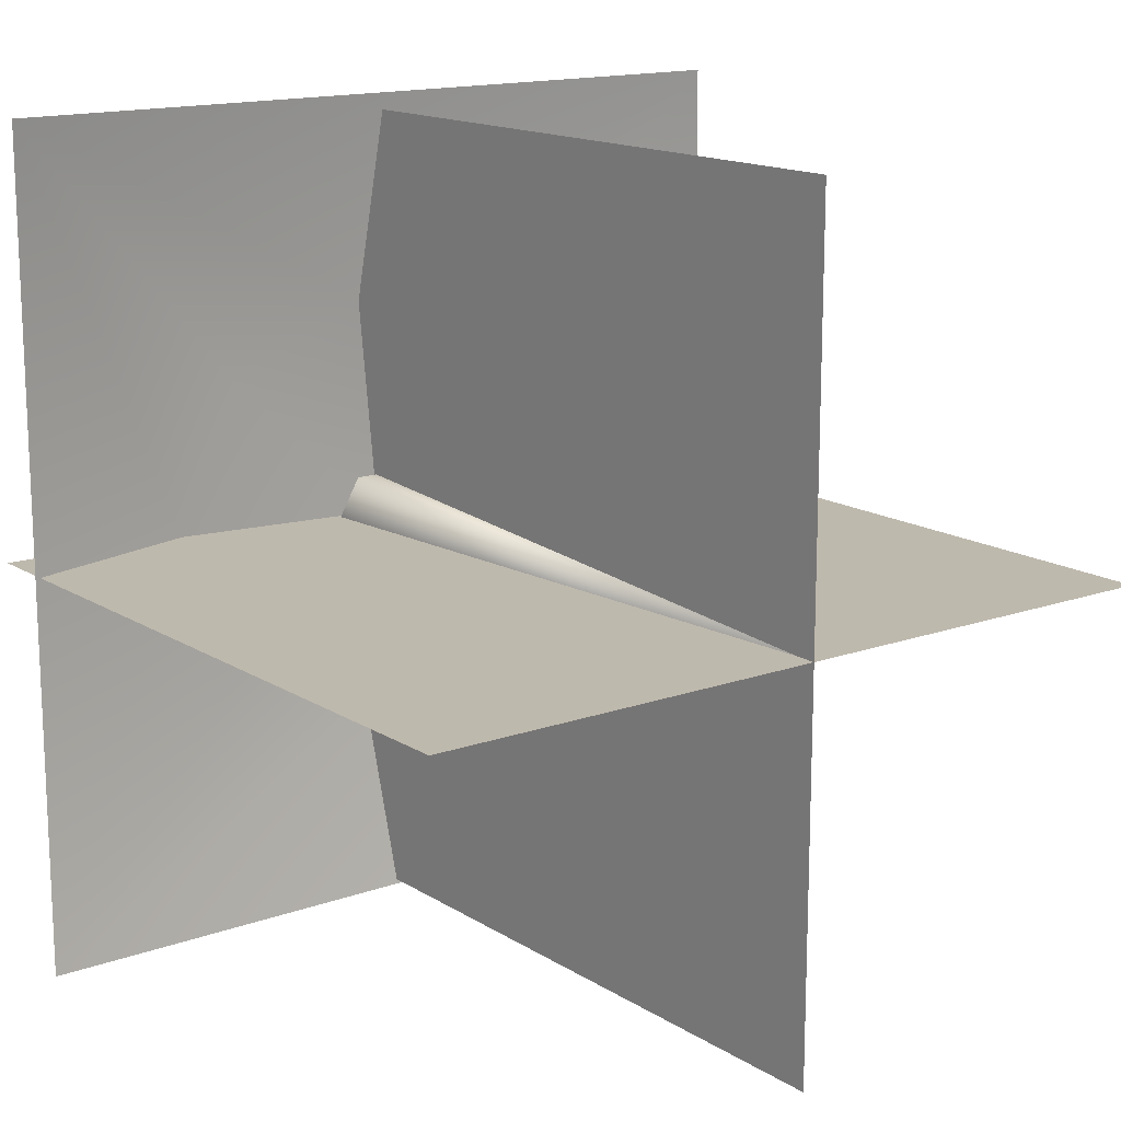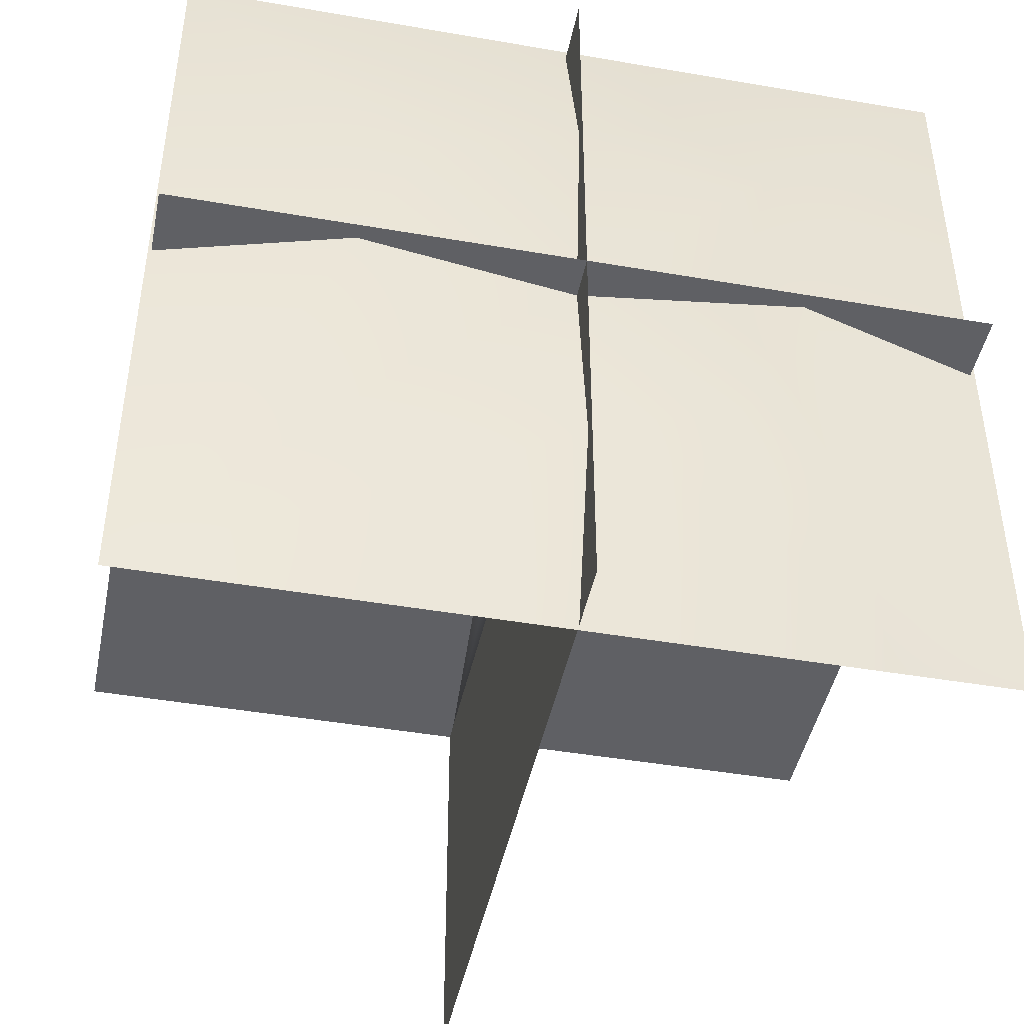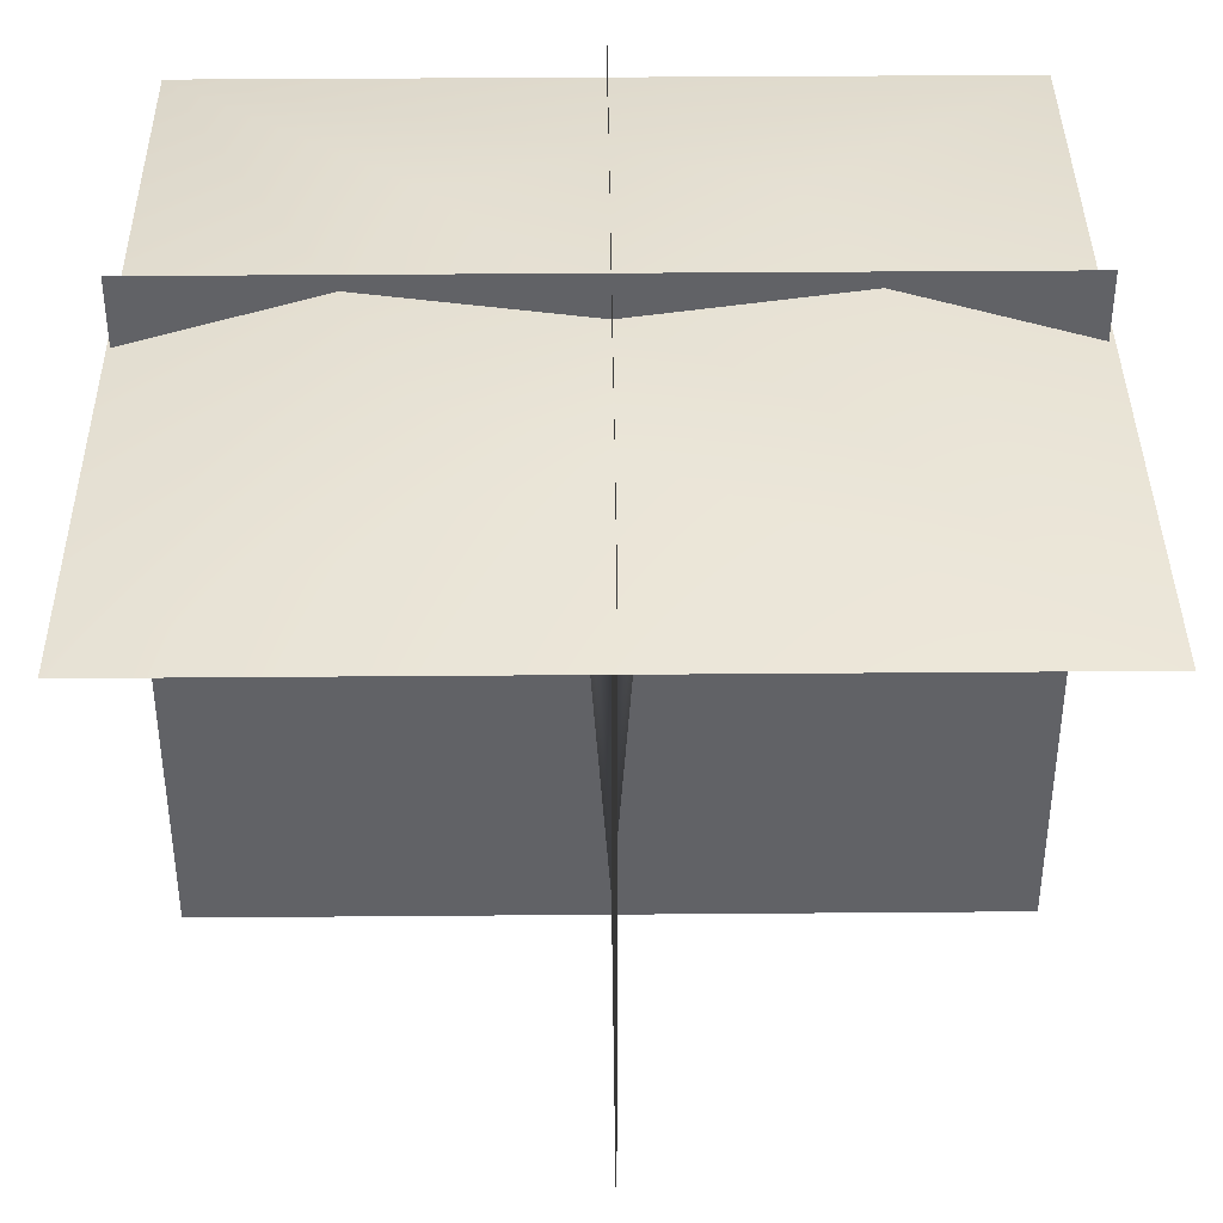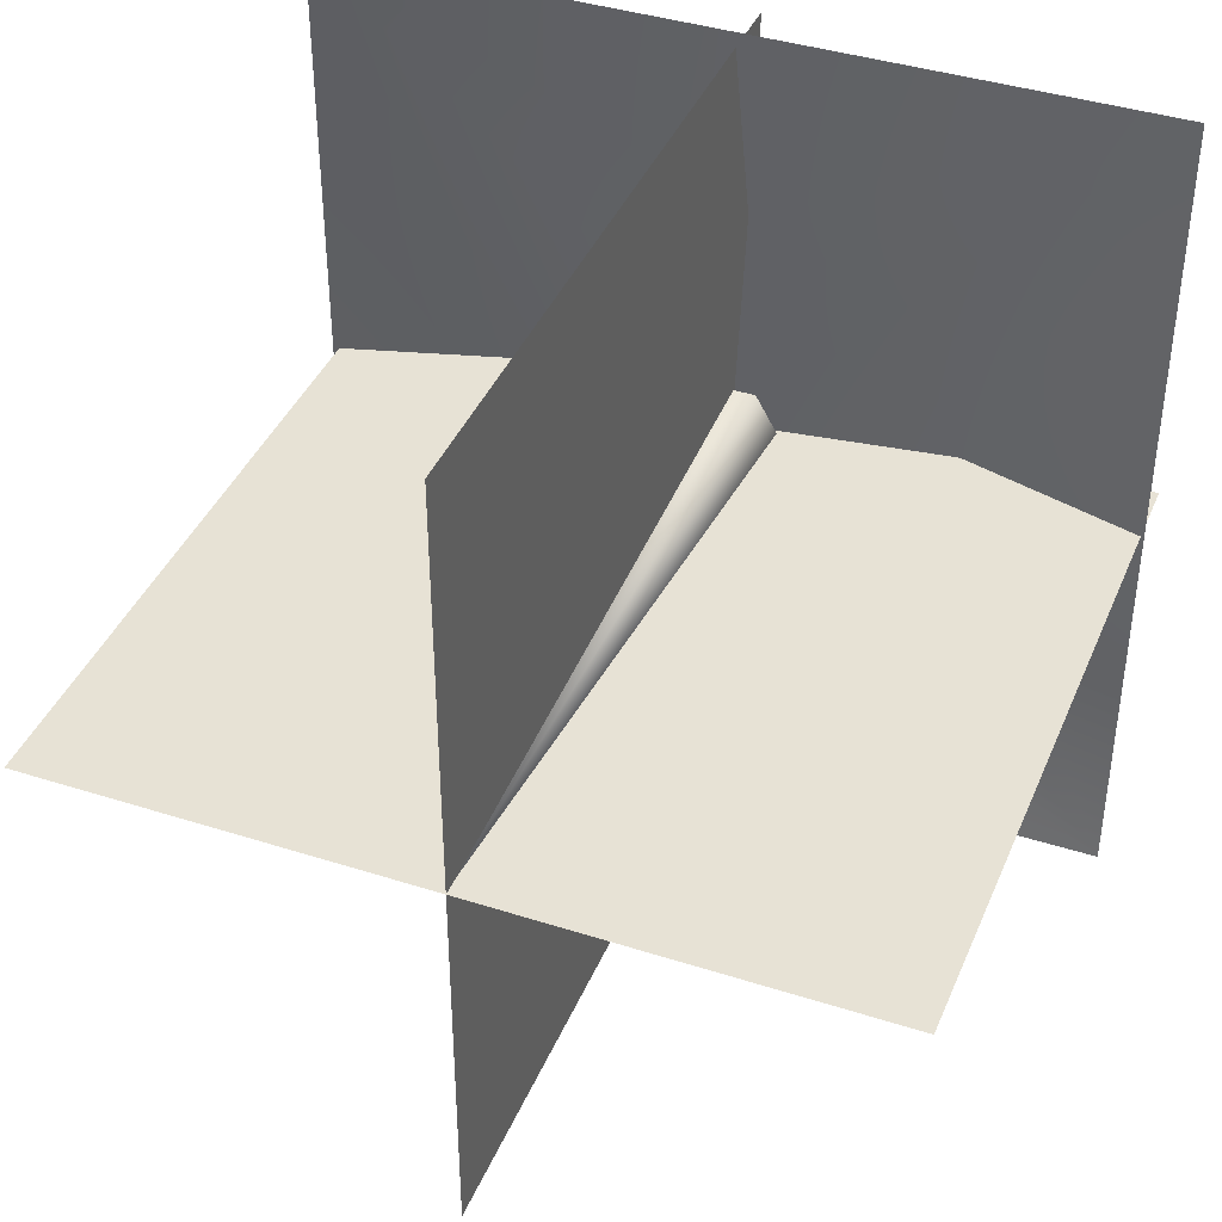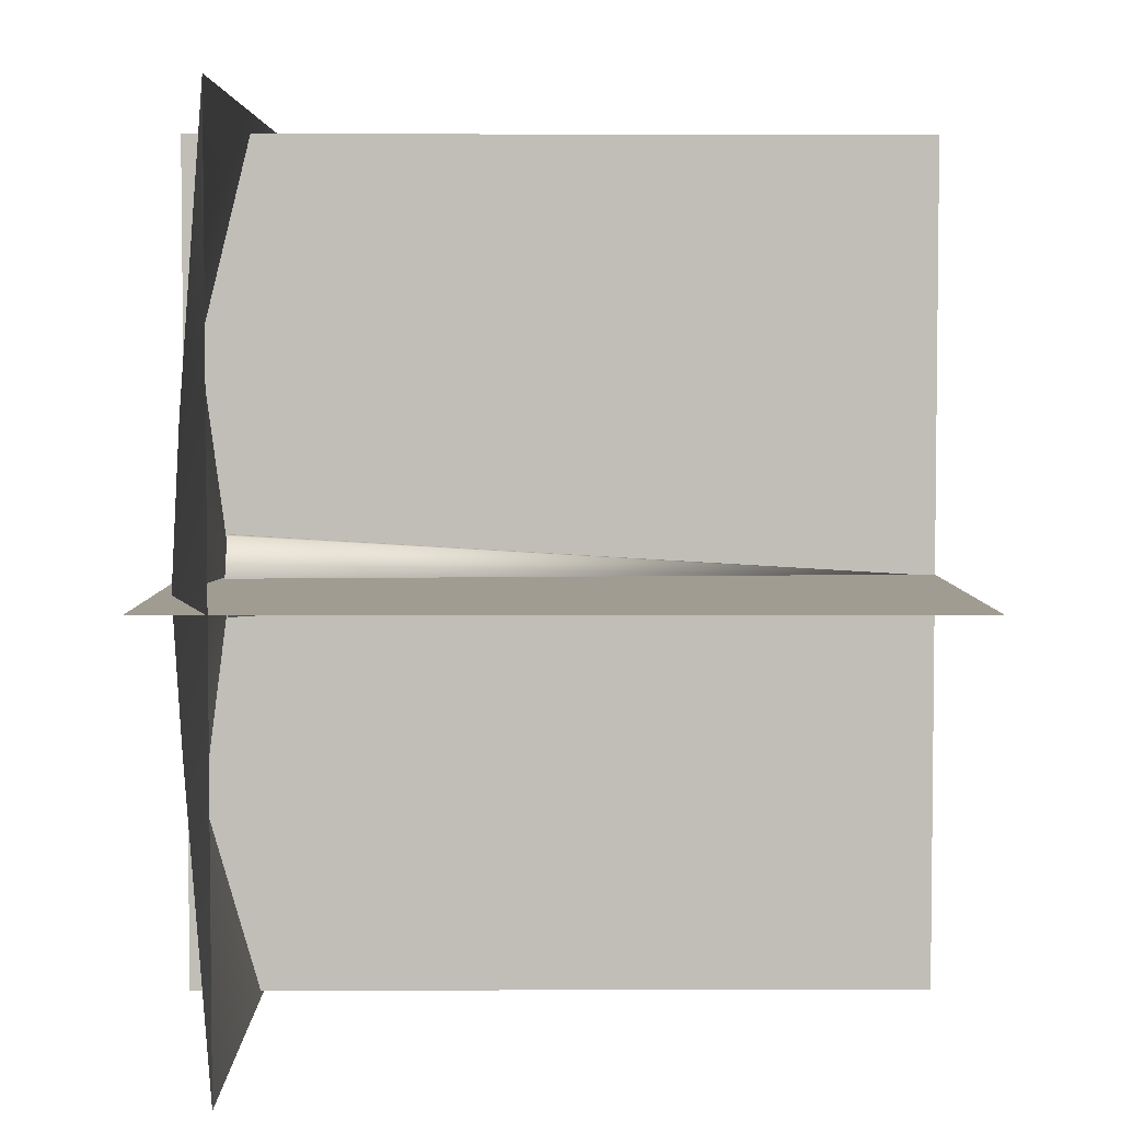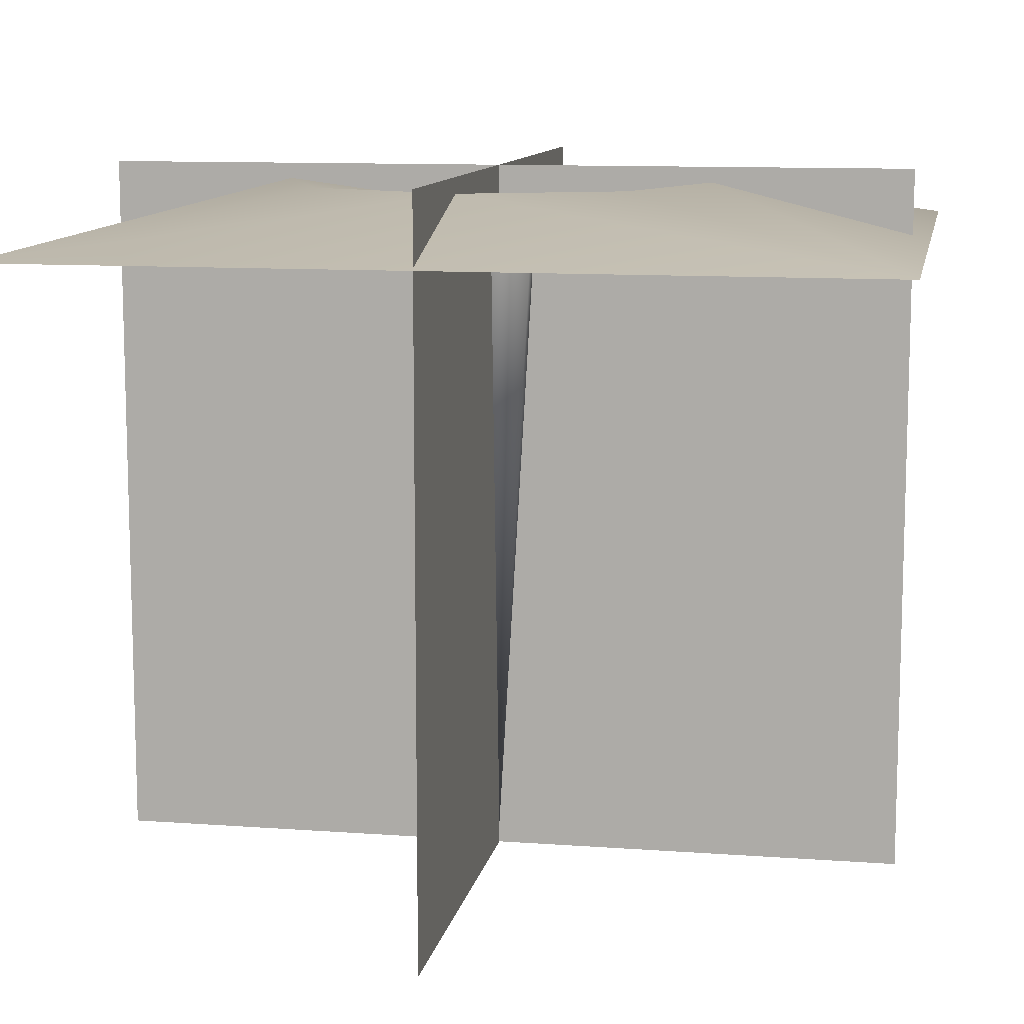
<metadata>
{"format":"obj","ext":"obj","renderer":"f3d","projection":"perspective","resolution":1024,"background":"white","views":[{"elev":15.1,"azim":-37.4,"up":"+Z"},{"elev":-44.7,"azim":168.6,"up":"+Z"},{"elev":39.4,"azim":179.4,"up":"+Y"},{"elev":40.2,"azim":21.5,"up":"+Z"},{"elev":4.4,"azim":-90.4,"up":"+Z"},{"elev":10.8,"azim":-79.6,"up":"+Y"}]}
</metadata>
<code>
g default
v 1.645 1.002 0.001752
v 0.8224 1.002 -1.423
v -1e-06 -23.01 0.00175
v -0.8224 1.002 -1.423
v -1.645 1.002 0.001751
v -0.8224 1.002 1.426
v 0.8224 1.002 1.426
v -15 -0.00217 16
v 15 -0.00217 16
v -15 -0.002171 -15
v 15 -0.002171 -15
v -5.628 1.998 5.63
v 5.628 1.998 5.63
v -5.628 1.998 -5.627
v 5.628 1.998 -5.627
v -5e-06 0.9492 0.001753
v -2e-06 1.998 8.002
v -1e-06 1.998 -7.998
v -8 1.998 0.001752
v 8 1.998 0.001752
g TR_NE_Jandha_D_1
f 2 1 3
f 4 2 3
f 5 4 3
f 11 20 9
f 20 11 15
f 14 10 19
f 8 19 10
f 11 10 18
f 14 18 10
f 13 17 9
f 8 9 17
f 3 1 7
f 3 7 6
f 3 6 5
f 13 16 17
f 16 14 19
f 16 18 14
f 16 20 15
f 17 16 12
f 8 17 12
f 16 15 18
f 11 18 15
f 19 8 12
f 16 19 12
f 16 13 20
f 13 9 20
g default
v -14.79 -23.8 3e-06
v 14.88 -23.8 3e-06
v -14.79 2.569 -3e-06
v 14.88 2.569 -3e-06
v 2e-06 2.569 -14.83
v -1e-06 -23.8 -14.83
v 1e-06 2.569 15.36
v -2e-06 -23.8 15.36
g TR_NE_jandha_D_1_X
f 23 21 24
f 22 24 21
f 25 26 27
f 28 27 26

</code>
